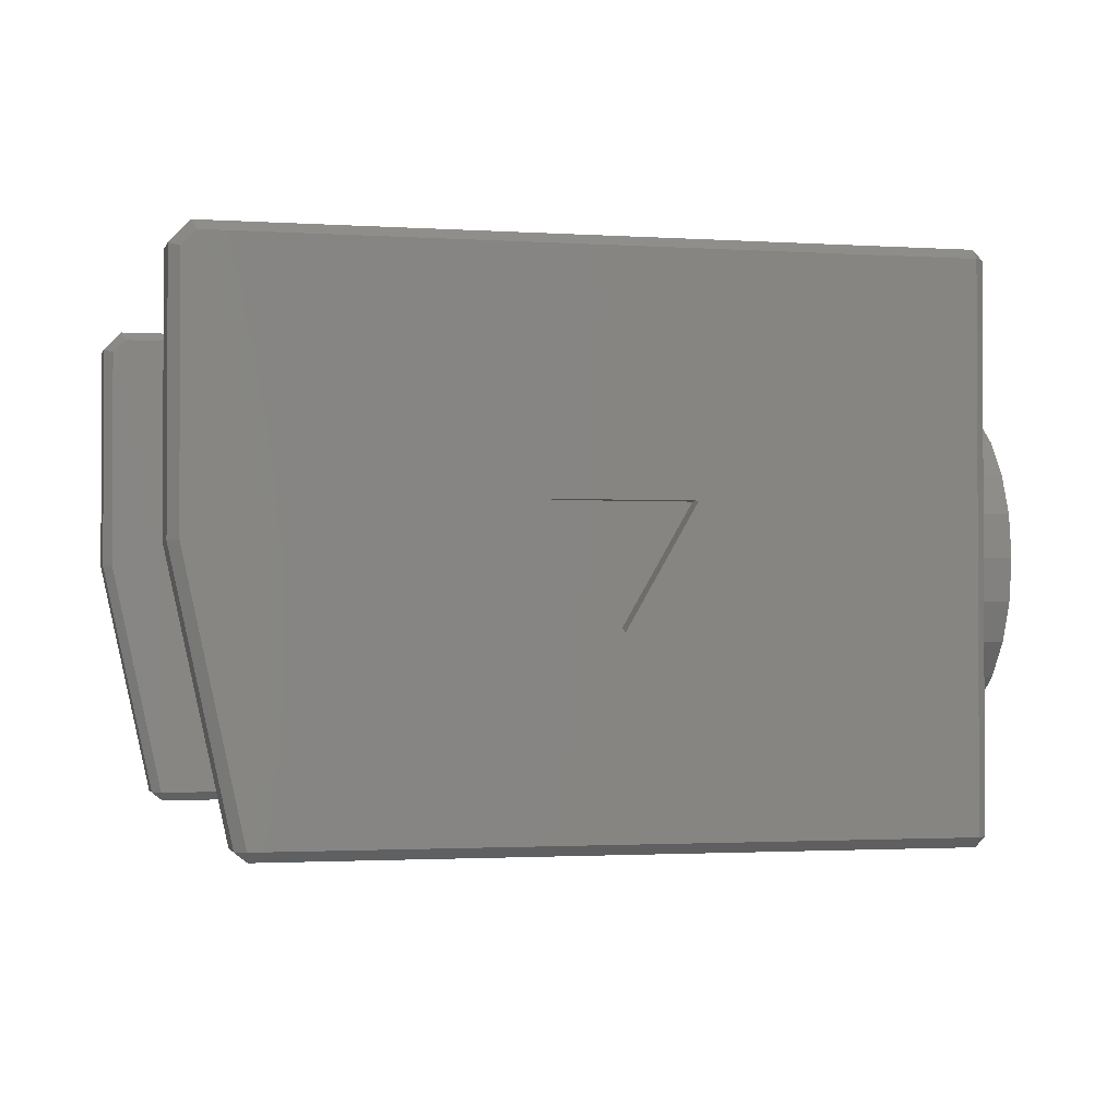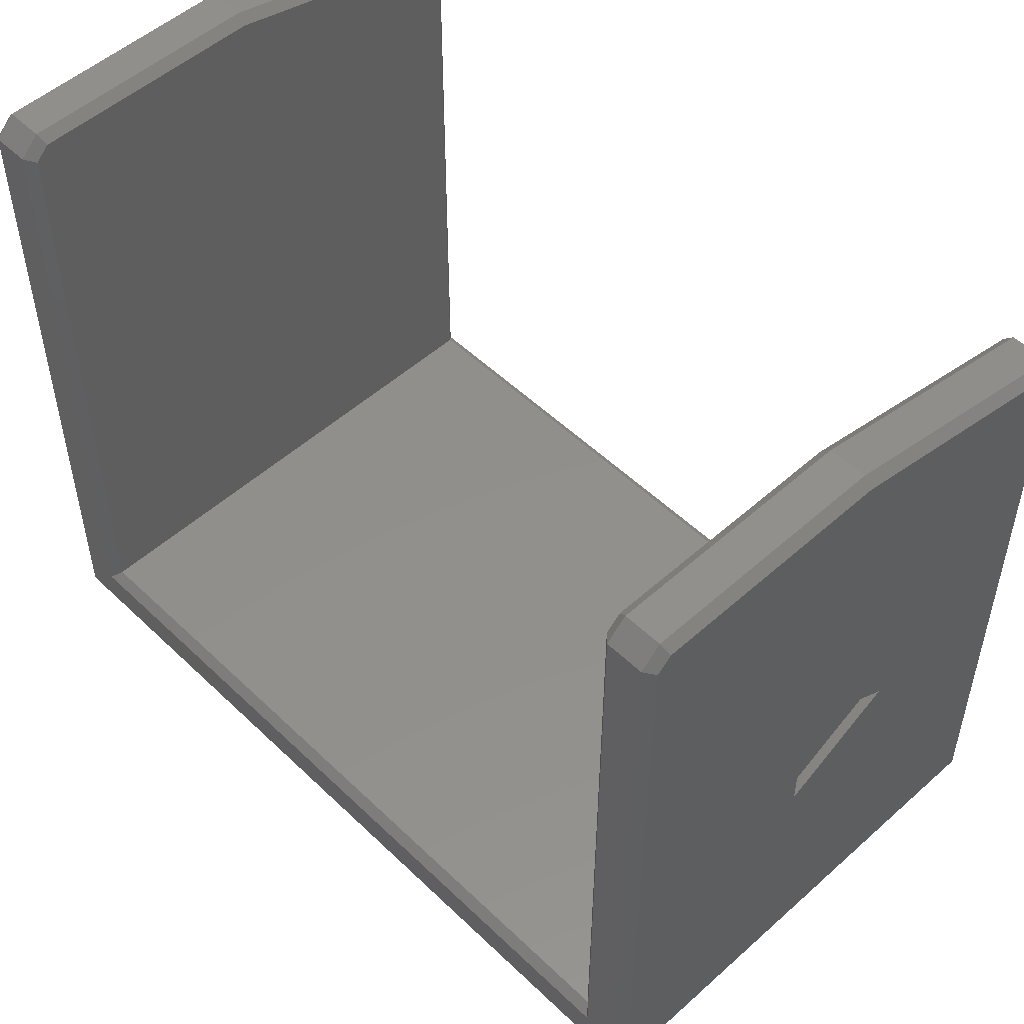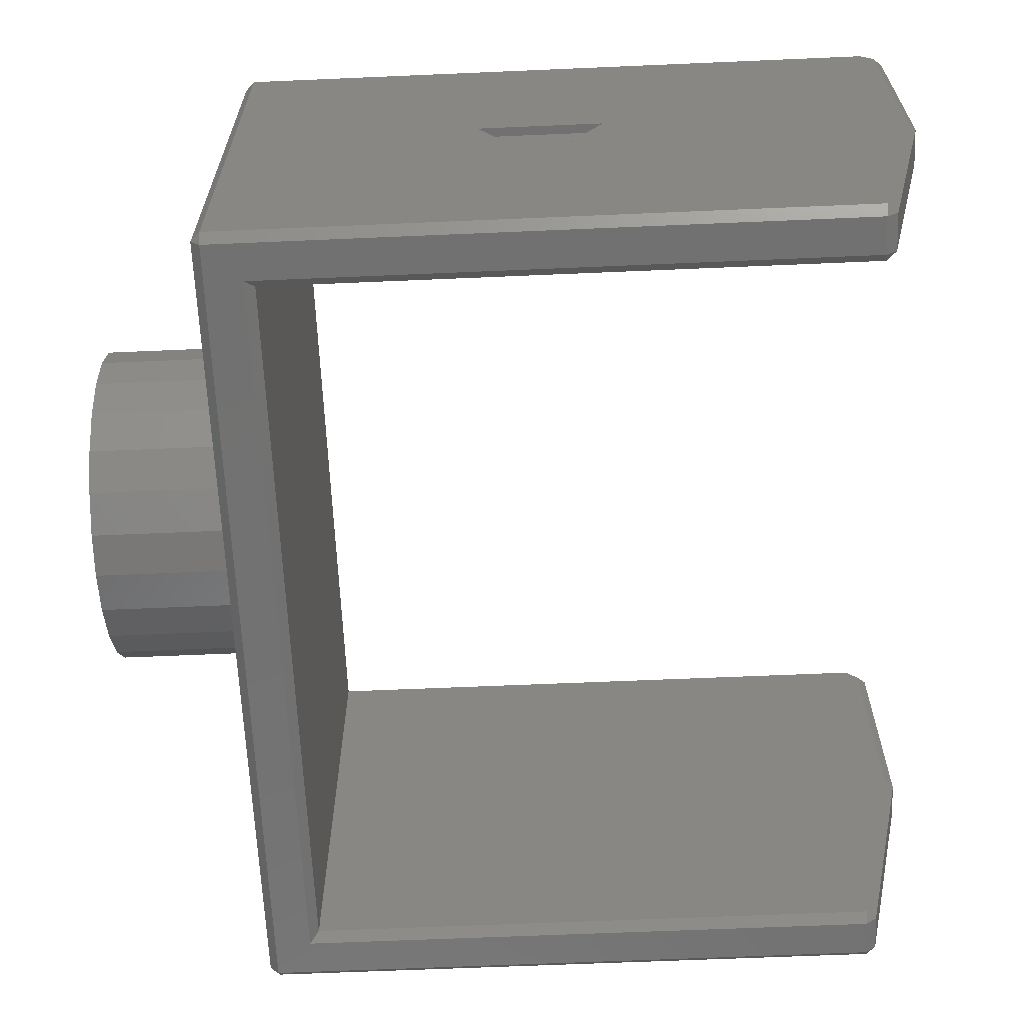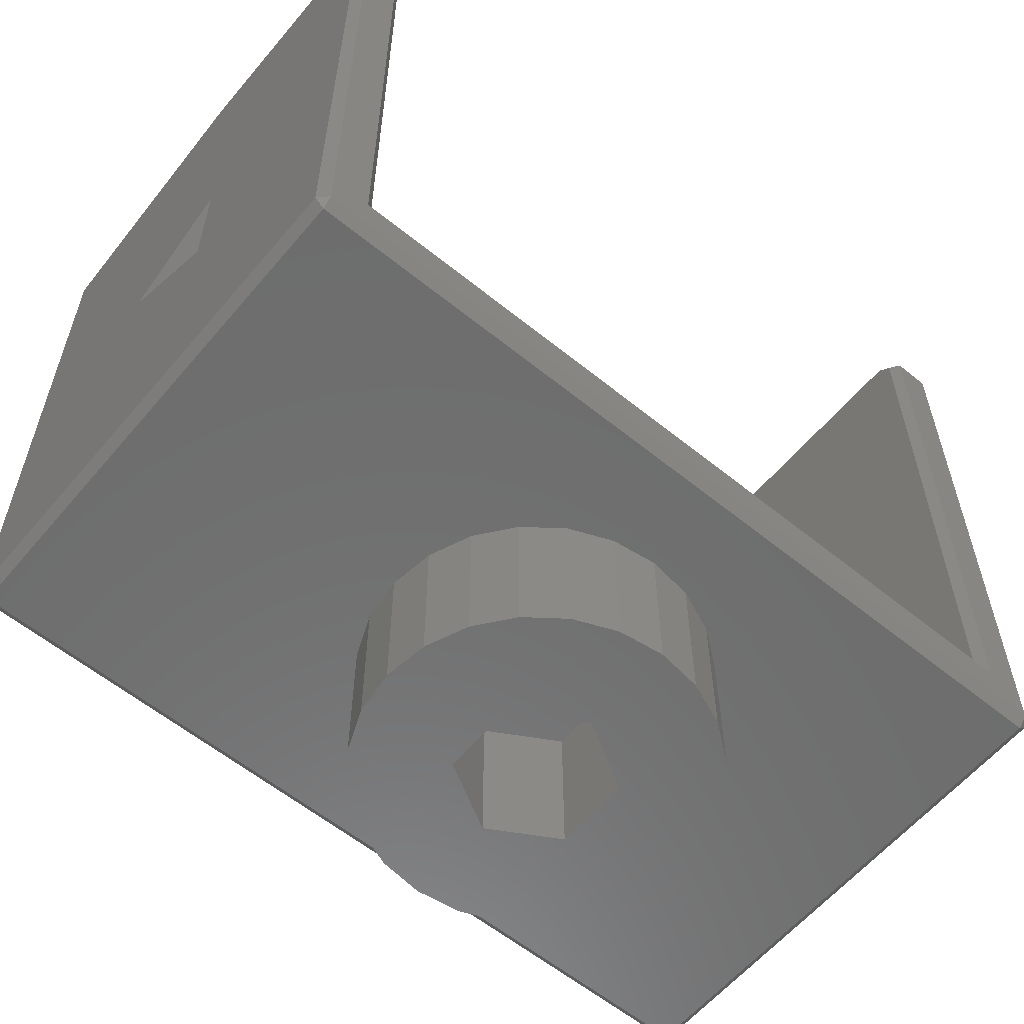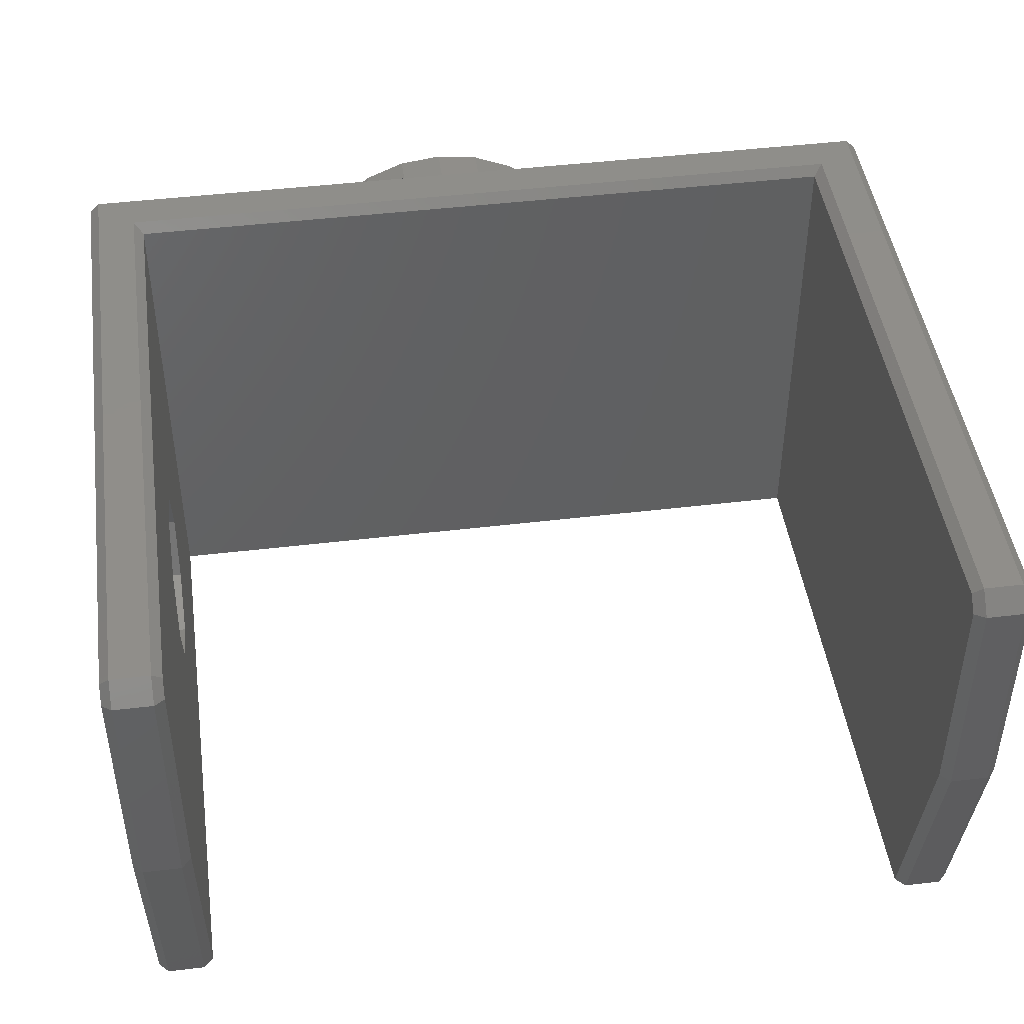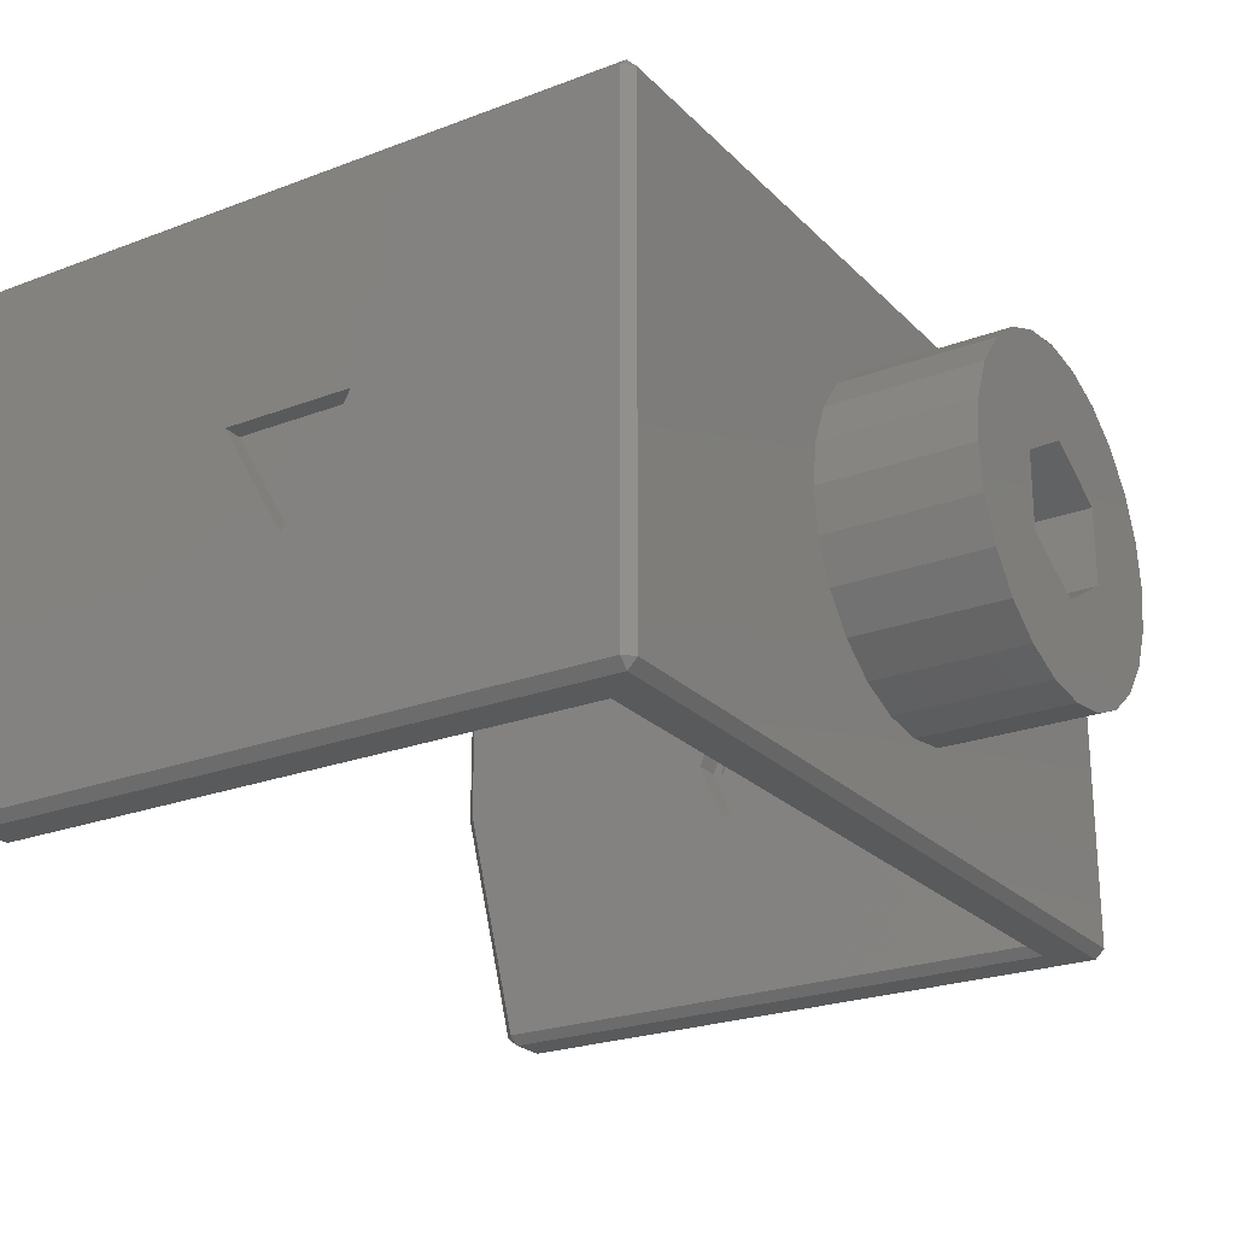
<metadata>
{"format":"stl","ext":"stl","renderer":"f3d","projection":"perspective","resolution":1024,"background":"white","views":[{"elev":-1.7,"azim":-103.9,"up":"+Z"},{"elev":51.9,"azim":46.0,"up":"+Y"},{"elev":-63.8,"azim":92.5,"up":"+Z"},{"elev":-59.5,"azim":-39.8,"up":"+Y"},{"elev":45.5,"azim":172.1,"up":"+Z"},{"elev":-23.9,"azim":-57.7,"up":"+Z"}]}
</metadata>
<code>
# stl→obj: 160 verts, 323 faces
v 0.01995 0.02273 0.002828
v 0.01995 0.02273 -0.002829
v 0.01995 0.02155 -8.943e-07
v 0.01995 0.02555 -0.004001
v 0.01995 0.02555 0.003999
v 0.01995 0.02838 -0.002829
v 0.01995 0.02838 0.002828
v 0.01995 0.02955 -8.943e-07
v 0.01975 0.02555 0.003999
v 0.01975 0.02273 0.002828
v 0.01975 0.02155 -8.944e-07
v 0.01975 0.02273 -0.002829
v 0.01975 0.02555 -0.004001
v 0.01975 0.02838 -0.002829
v 0.01975 0.02955 -8.944e-07
v 0.01975 0.02838 0.002828
v 0.003464 0.008 -0.002
v -0.003464 0.008 -0.002
v -1.692e-17 0.008 -0.004
v 0.003464 0.008 0.002
v -0.003464 0.008 0.002
v -1.692e-17 0.008 0.004
v -0.02375 0.04244 -0.014
v -0.02425 0.04253 -0.0135
v -0.02375 0.04304 -0.01351
v 0.02075 0.008 -0.0135
v 0.02075 0.0085 0.014
v 0.02075 0.008 0.0135
v 0.02075 0.0085 -0.014
v 0.02075 0.045 0.014
v 0.02075 0.04244 -0.014
v 0.02075 0.04304 -0.01351
v 0.02075 0.046 -8.972e-07
v 0.02075 0.046 0.01295
v 0.02125 0.04479 0.0135
v 0.02125 0.0085 0.0135
v -0.02125 0.011 -0.0135
v 0.01875 0.0105 -0.014
v -0.02175 0.0105 -0.014
v 0.01825 0.011 -0.0135
v 0.01875 0.046 -8.972e-07
v 0.01875 0.04304 -0.01351
v -0.02125 0.011 0.0135
v 0.01825 0.011 0.0135
v -0.02125 0.04253 -0.0135
v -0.02125 0.04479 0.0135
v -0.02125 0.0455 5.319e-05
v -0.02125 0.0455 0.01275
v -0.02375 0.046 0.01295
v -0.02175 0.046 -8.972e-07
v -0.02375 0.046 -8.972e-07
v -0.02175 0.046 0.01295
v 0.002329 0.008 -0.008693
v -0.02375 0.008 -0.0135
v 0.0045 0.008 -0.007794
v 0.006364 0.008 -0.006364
v 0.007794 0.008 -0.0045
v -1.41e-17 0.008 -0.009
v 0.008693 0.008 -0.002329
v 0.009 0.008 2.82e-18
v 0.008693 0.008 0.002329
v 0.007794 0.008 0.0045
v 0.006364 0.008 0.006364
v 0.0045 0.008 0.007794
v 0.002329 0.008 0.008693
v -1.692e-17 0.008 0.009
v -0.006364 0.008 -0.006364
v -0.02375 0.008 0.0135
v -0.0045 0.008 -0.007794
v -0.002329 0.008 -0.008693
v -0.007794 0.008 -0.0045
v -0.008693 0.008 -0.002329
v -0.009 0.008 2.82e-18
v -0.008693 0.008 0.002329
v -0.007794 0.008 0.0045
v -0.006364 0.008 0.006364
v -0.0045 0.008 0.007794
v -0.002329 0.008 0.008693
v 0.01875 0.04244 -0.014
v 0.01825 0.04253 -0.0135
v 0.02125 0.0085 -0.0135
v 0.02125 0.04253 -0.0135
v -0.02175 0.04244 -0.014
v -0.02175 0.04304 -0.01351
v -0.02375 0.0085 0.014
v -0.02175 0.045 0.014
v 0.02125 0.0455 5.319e-05
v 0.02125 0.02902 0.001999
v 0.02025 0.02555 -0.004001
v 0.02125 0.02555 -0.004001
v 0.02025 0.02902 0.001999
v 0.02025 0.02209 0.001999
v 0.02125 0.02209 0.001999
v -0.02175 0.0105 0.014
v -0.02375 0.045 0.014
v 0.01875 0.0105 0.014
v 0.01875 0.045 0.014
v 0.01825 0.04479 0.0135
v 0.02125 0.0455 0.01275
v 0.01825 0.0455 5.319e-05
v -0.02325 0.02902 0.001999
v -0.02425 0.02555 -0.004001
v -0.02325 0.02555 -0.004001
v -0.02425 0.02902 0.001999
v -0.02375 0.0085 -0.014
v -0.02425 0.0455 0.01275
v -0.02425 0.04479 0.0135
v -0.02425 0.0085 0.0135
v -0.02425 0.02209 0.001999
v -0.02325 0.02209 0.001999
v -0.02425 0.0085 -0.0135
v 0.01875 0.046 0.01295
v -0.02425 0.0455 5.319e-05
v 0.01825 0.02237 0.003181
v 0.01825 0.02105 -8.944e-07
v 0.01825 0.02555 0.004499
v 0.01825 0.02874 0.003181
v 0.01825 0.03005 -8.944e-07
v 0.01825 0.0455 0.01275
v 0.01825 0.02237 -0.003183
v 0.01825 0.02555 -0.004501
v 0.01825 0.02874 -0.003183
v -0.006364 0 -0.006364
v -0.007794 0 -0.0045
v -0.0045 0 -0.007794
v -0.002329 0 -0.008693
v -0.008693 0 -0.002329
v -0.009 0 2.82e-18
v -0.008693 0 0.002329
v -0.007794 -2.256e-17 0.0045
v 0.002329 0 -0.008693
v -1.41e-17 0 -0.009
v 0.0045 0 -0.007794
v 0.006364 0 -0.006364
v 0.007794 0 -0.0045
v -1.692e-17 0 -0.004
v 0.008693 0 -0.002329
v 0.003464 0 -0.002
v 0.009 0 2.82e-18
v 0.003464 0 0.002
v 0.008693 0 0.002329
v -1.692e-17 0 0.004
v 0.007794 -2.256e-17 0.0045
v -0.003464 0 -0.002
v -0.003464 0 0.002
v 0.006364 -2.256e-17 0.006364
v -0.006364 -2.256e-17 0.006364
v 0.0045 -2.256e-17 0.007794
v -0.0045 -2.256e-17 0.007794
v 0.002329 -2.256e-17 0.008693
v -0.002329 -2.256e-17 0.008693
v -1.692e-17 -2.256e-17 0.009
v 0.01975 0.02237 0.003181
v 0.01975 0.02105 -8.944e-07
v 0.01975 0.02555 0.004499
v 0.01975 0.02874 0.003181
v 0.01975 0.03005 -8.944e-07
v 0.01975 0.02237 -0.003183
v 0.01975 0.02555 -0.004501
v 0.01975 0.02874 -0.003183
f 1 2 3
f 2 1 4
f 4 1 5
f 4 5 6
f 6 5 7
f 6 7 8
f 9 1 10
f 1 9 5
f 10 3 11
f 3 10 1
f 11 2 12
f 2 11 3
f 2 13 12
f 13 2 4
f 4 14 13
f 14 4 6
f 6 15 14
f 15 6 8
f 8 16 15
f 16 8 7
f 16 5 9
f 5 16 7
f 17 18 19
f 18 17 20
f 18 20 21
f 21 20 22
f 23 24 25
f 26 27 28
f 27 26 29
f 27 29 30
f 30 29 31
f 30 31 32
f 30 32 33
f 30 33 34
f 35 27 36
f 27 35 30
f 37 38 39
f 38 37 40
f 41 32 42
f 32 41 33
f 43 40 37
f 40 43 44
f 45 43 37
f 43 45 46
f 46 45 47
f 46 47 48
f 49 50 51
f 50 49 52
f 27 28 36
f 26 53 54
f 53 26 55
f 55 26 56
f 56 26 57
f 57 26 28
f 54 53 58
f 57 28 59
f 59 28 60
f 60 28 61
f 61 28 62
f 62 28 63
f 63 28 64
f 64 28 65
f 65 28 66
f 54 67 68
f 67 54 69
f 69 54 70
f 70 54 58
f 68 67 71
f 68 71 72
f 68 72 73
f 68 73 74
f 68 74 75
f 68 75 76
f 68 76 77
f 68 77 78
f 68 78 66
f 68 66 28
f 40 79 38
f 79 40 80
f 52 47 50
f 47 52 48
f 31 81 29
f 81 31 82
f 45 83 84
f 84 23 25
f 23 84 83
f 27 68 28
f 68 27 85
f 48 86 46
f 86 48 52
f 32 87 82
f 87 32 33
f 88 89 90
f 89 88 91
f 88 92 91
f 92 88 93
f 91 92 89
f 85 94 95
f 94 85 27
f 94 27 96
f 96 30 97
f 30 96 27
f 86 95 94
f 96 98 44
f 98 96 97
f 92 90 89
f 90 92 93
f 81 90 93
f 90 81 82
f 90 82 88
f 36 93 35
f 93 36 81
f 35 93 88
f 35 88 82
f 35 82 87
f 35 87 99
f 100 42 80
f 42 100 41
f 79 80 42
f 83 37 39
f 37 83 45
f 101 102 103
f 102 101 104
f 29 54 105
f 54 29 26
f 95 106 107
f 106 95 49
f 43 86 94
f 86 43 46
f 108 68 85
f 84 47 45
f 47 84 50
f 109 103 102
f 103 109 110
f 81 26 29
f 95 52 49
f 52 95 86
f 94 44 43
f 44 94 96
f 95 108 85
f 108 95 107
f 105 54 111
f 101 103 110
f 112 33 41
f 33 112 34
f 99 30 35
f 30 99 34
f 108 109 111
f 109 108 107
f 109 107 104
f 104 107 24
f 24 107 113
f 113 107 106
f 111 102 24
f 102 111 109
f 24 102 104
f 33 99 87
f 99 33 34
f 97 34 112
f 34 97 30
f 101 109 104
f 109 101 110
f 49 113 106
f 113 49 51
f 108 54 68
f 54 108 111
f 26 36 28
f 36 26 81
f 51 84 25
f 84 51 50
f 82 31 32
f 32 79 42
f 79 32 31
f 24 105 111
f 105 24 23
f 113 25 24
f 25 113 51
f 44 114 40
f 114 44 98
f 40 114 115
f 114 98 116
f 116 98 117
f 117 98 118
f 118 98 80
f 80 98 100
f 100 98 119
f 40 120 80
f 120 40 115
f 80 120 121
f 80 121 122
f 80 122 118
f 83 105 23
f 105 83 39
f 31 38 79
f 39 29 105
f 29 39 38
f 29 38 31
f 97 119 98
f 119 97 112
f 100 112 41
f 112 100 119
f 71 123 124
f 123 71 67
f 70 125 69
f 125 70 126
f 69 123 67
f 123 69 125
f 72 124 127
f 124 72 71
f 73 127 128
f 127 73 72
f 74 128 129
f 128 74 73
f 75 129 130
f 129 75 74
f 131 126 132
f 126 131 133
f 126 133 125
f 125 133 134
f 125 134 123
f 123 134 135
f 123 135 124
f 124 135 136
f 136 135 137
f 136 137 138
f 138 137 139
f 138 139 140
f 140 139 141
f 140 141 142
f 142 141 143
f 136 127 124
f 127 136 144
f 127 144 128
f 128 144 145
f 128 145 129
f 129 145 142
f 129 142 130
f 130 142 143
f 130 143 146
f 130 146 147
f 147 146 148
f 147 148 149
f 149 148 150
f 149 150 151
f 151 150 152
f 152 78 151
f 78 152 66
f 151 77 149
f 77 151 78
f 149 76 147
f 76 149 77
f 76 130 147
f 130 76 75
f 138 19 136
f 19 138 17
f 20 138 140
f 138 20 17
f 148 65 150
f 65 148 64
f 136 18 144
f 18 136 19
f 153 11 154
f 11 153 10
f 10 153 155
f 10 155 9
f 9 155 156
f 9 156 16
f 16 156 15
f 15 156 157
f 11 158 154
f 158 11 12
f 158 12 159
f 159 12 13
f 159 13 14
f 159 14 160
f 160 14 15
f 160 15 157
f 117 155 116
f 155 117 156
f 157 117 118
f 117 157 156
f 160 118 122
f 118 160 157
f 159 122 121
f 122 159 160
f 158 121 120
f 121 158 159
f 115 158 120
f 158 115 154
f 114 154 115
f 154 114 153
f 116 153 114
f 153 116 155
f 60 141 139
f 141 60 61
f 62 146 143
f 146 62 63
f 141 62 143
f 62 141 61
f 146 64 148
f 64 146 63
f 59 139 137
f 139 59 60
f 20 142 22
f 142 20 140
f 22 145 21
f 145 22 142
f 18 145 144
f 145 18 21
f 150 66 152
f 66 150 65
f 57 137 135
f 137 57 59
f 56 135 134
f 135 56 57
f 56 133 55
f 133 56 134
f 55 131 53
f 131 55 133
f 53 132 58
f 132 53 131
f 58 126 70
f 126 58 132

</code>
